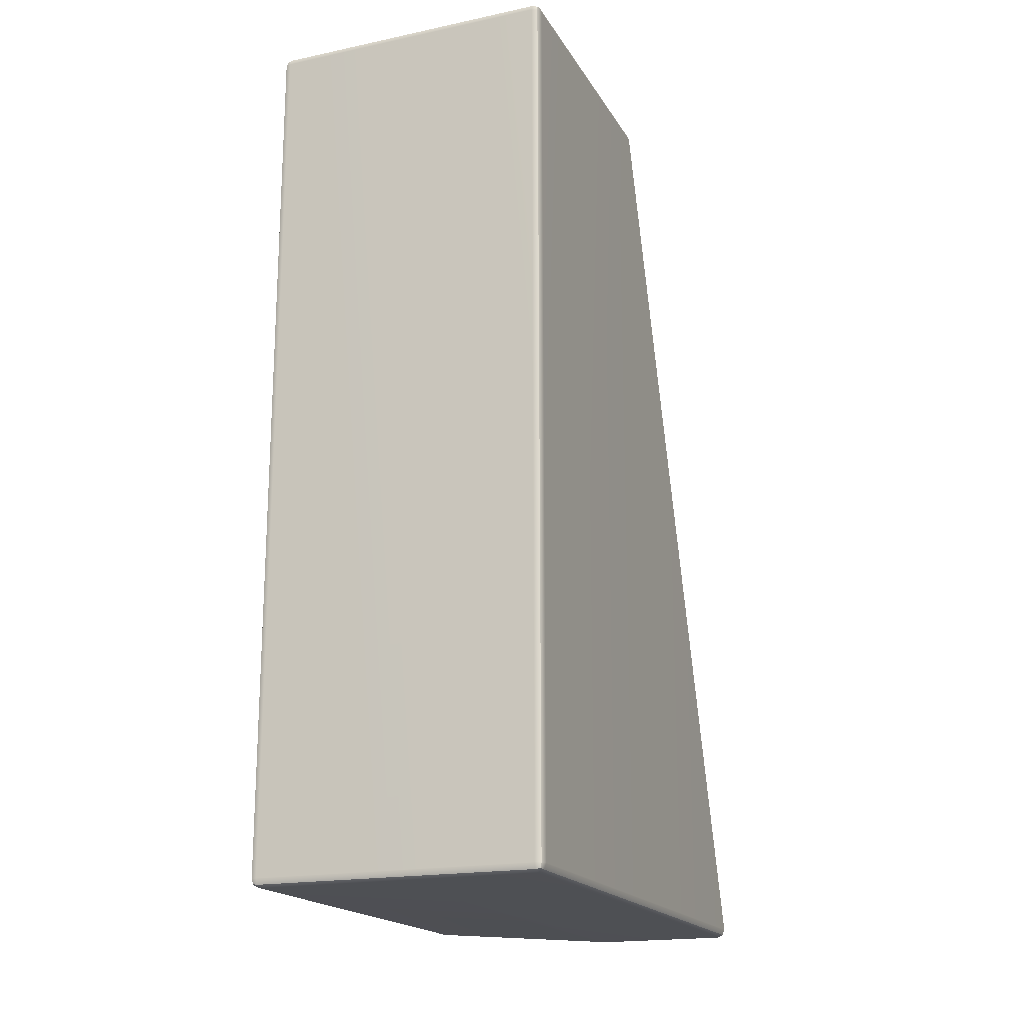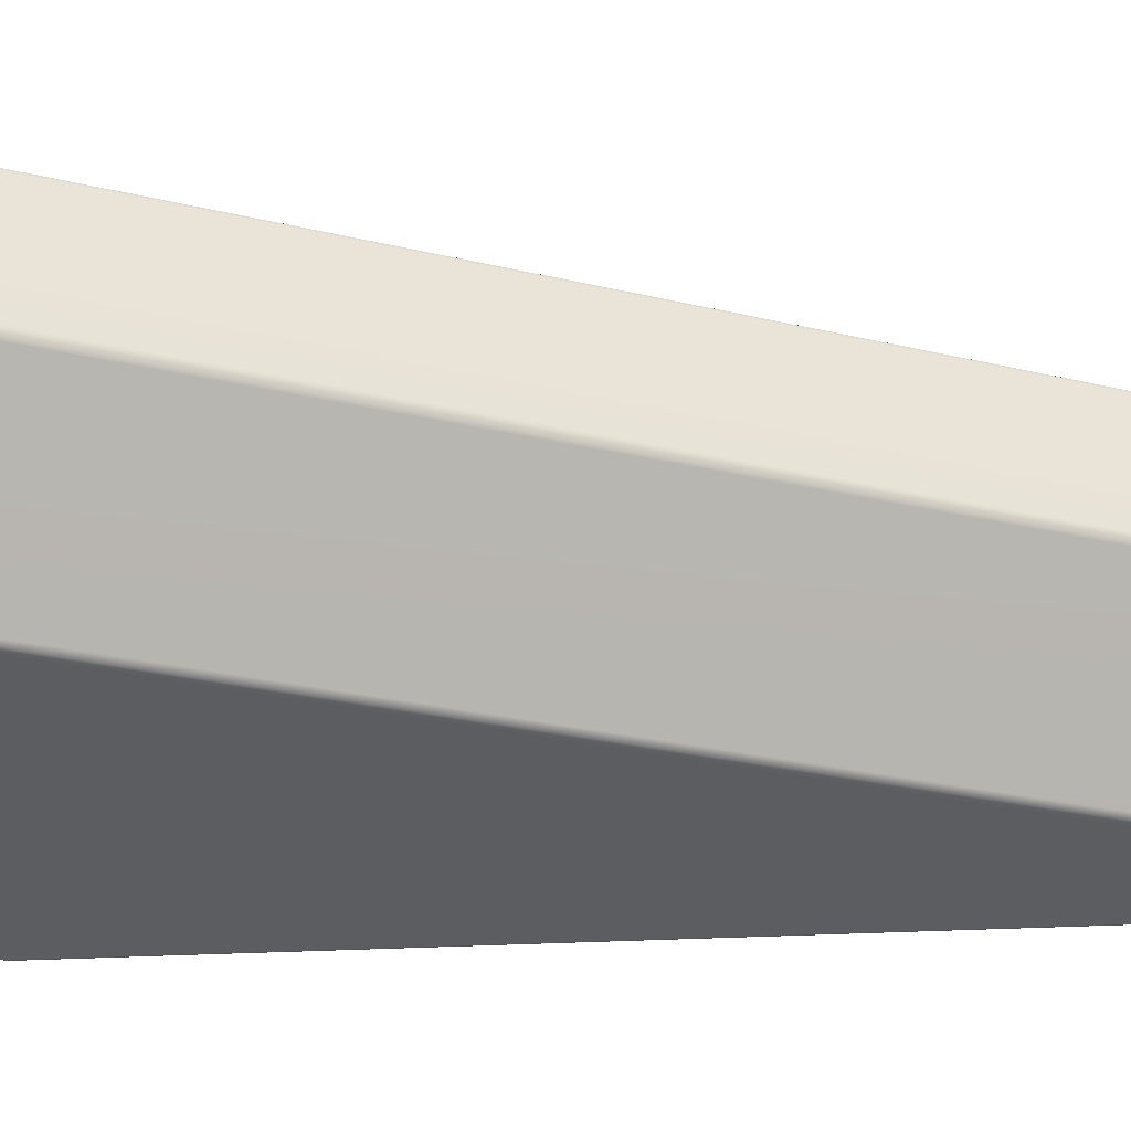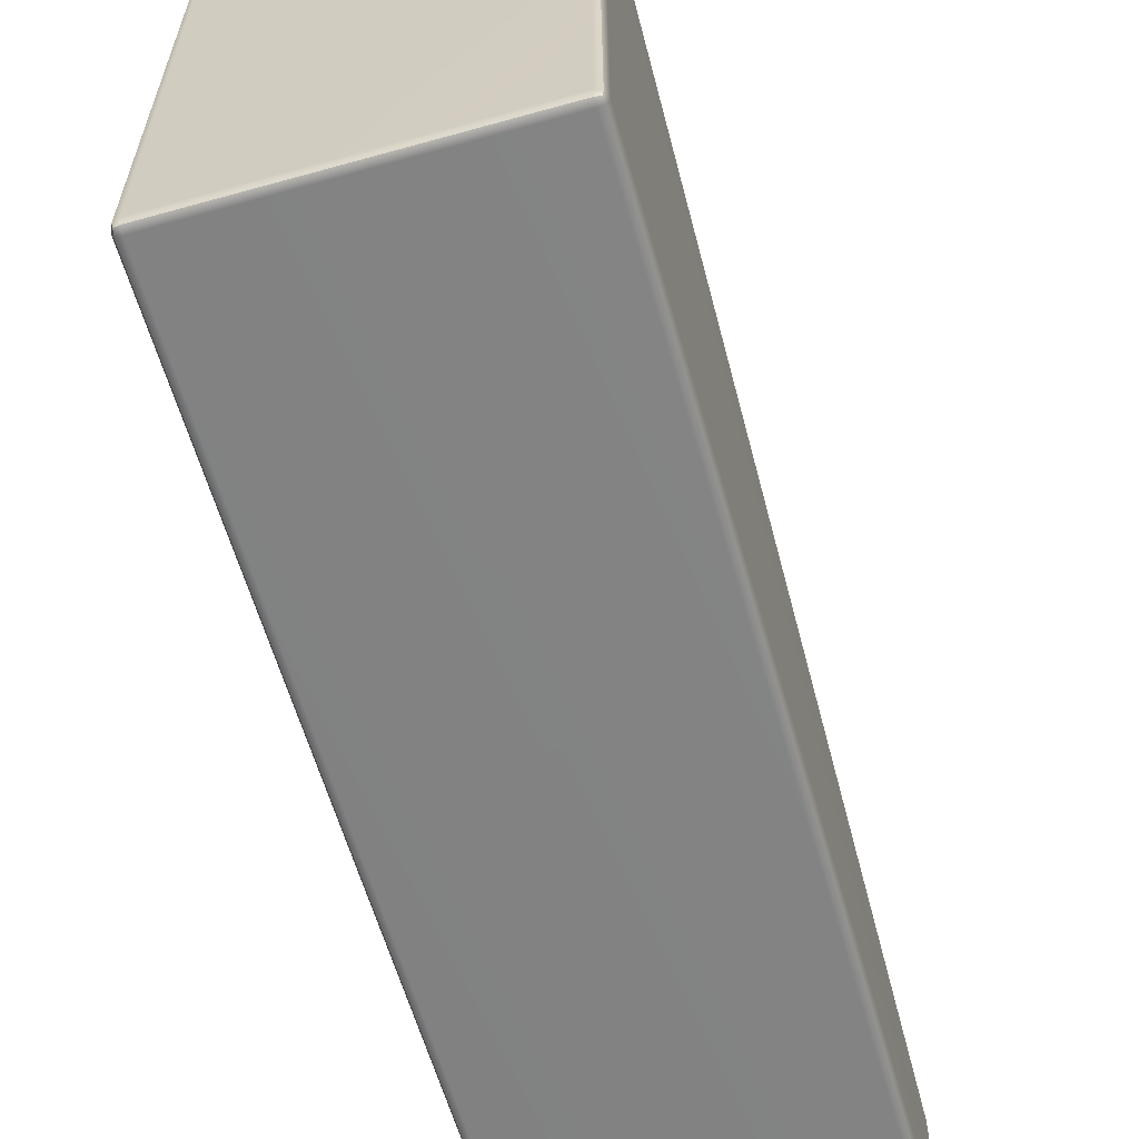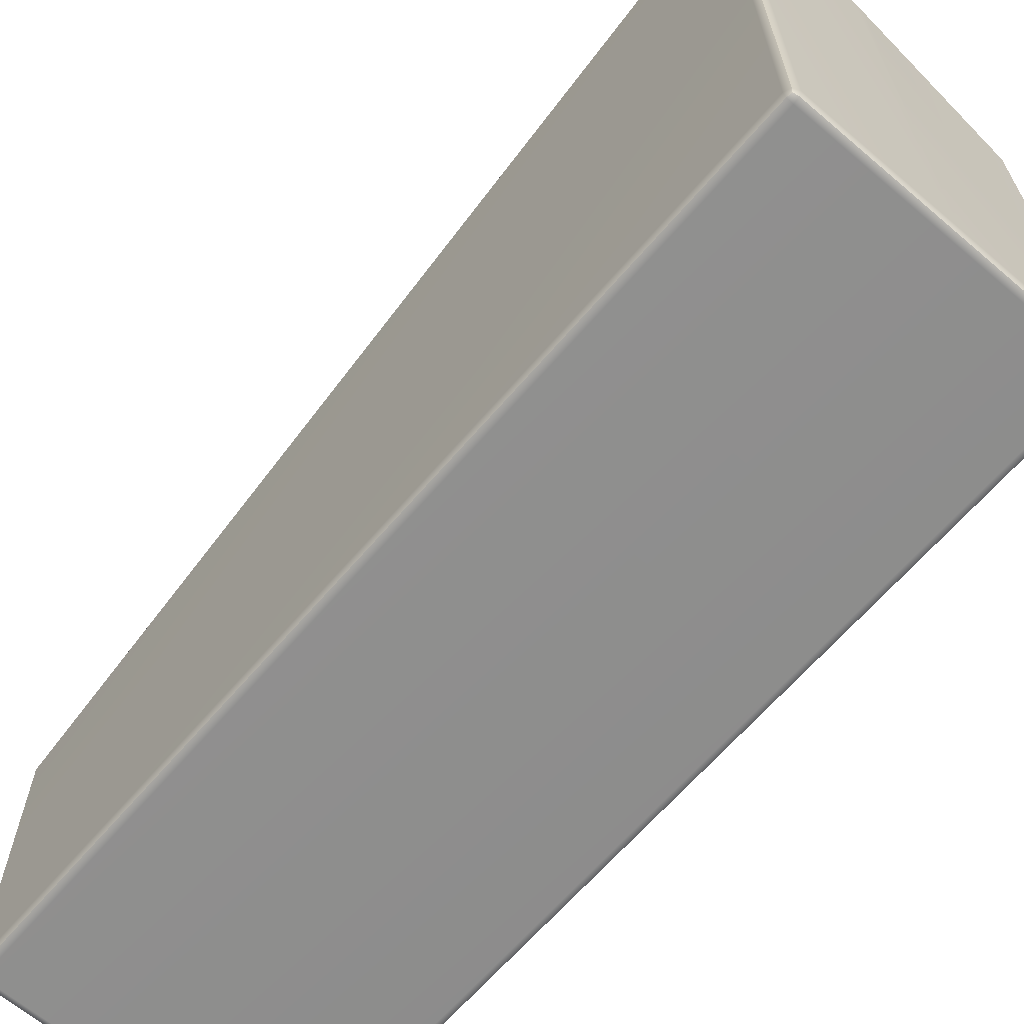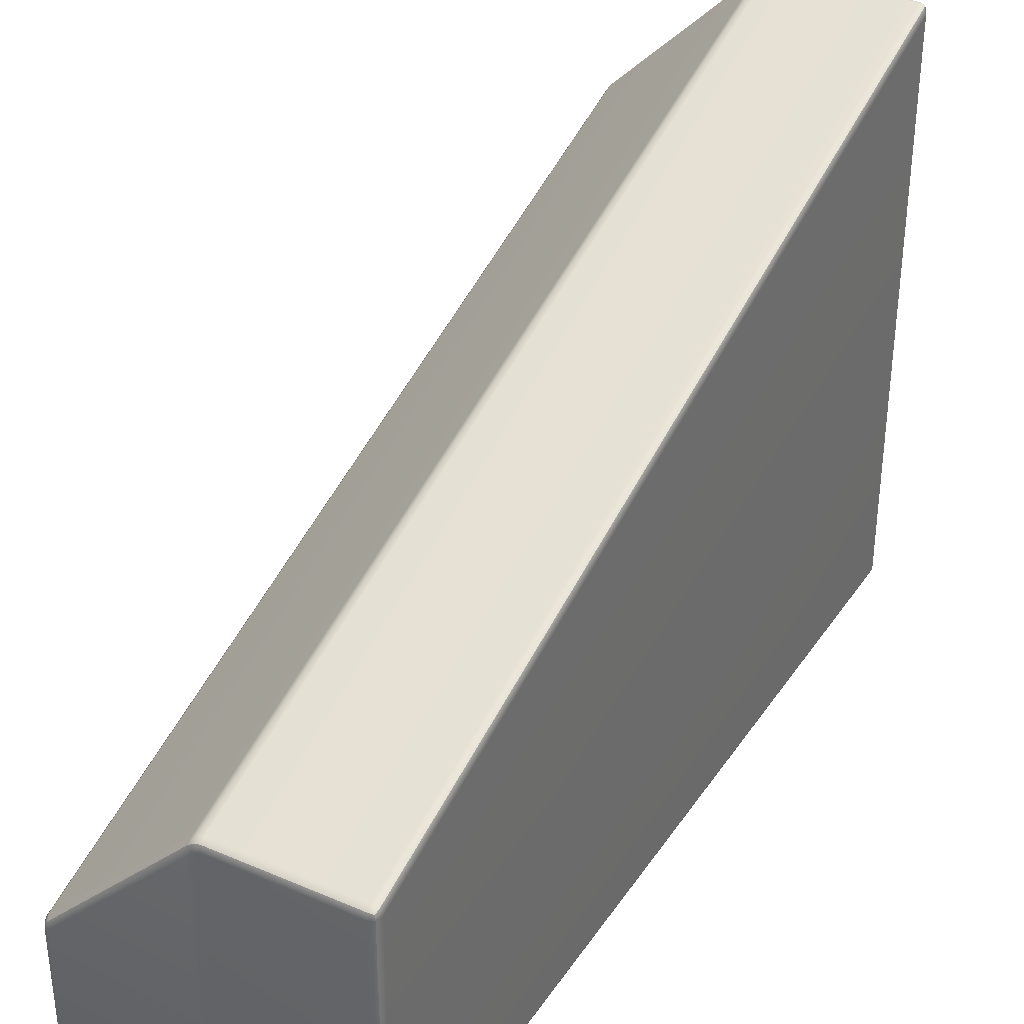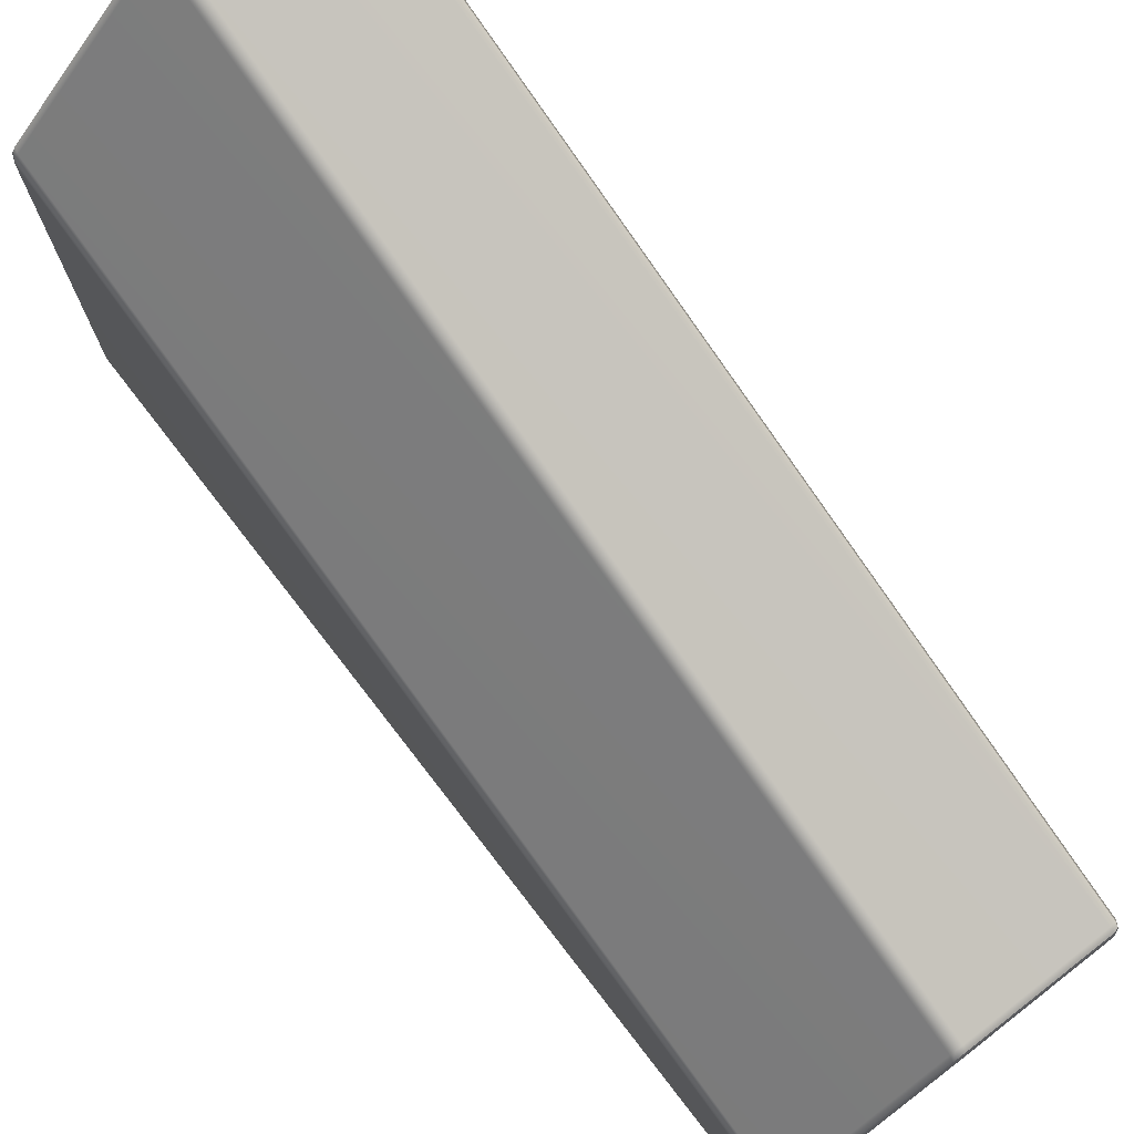
<metadata>
{"format":"obj","ext":"obj","renderer":"f3d","projection":"perspective","resolution":1024,"background":"white","views":[{"elev":-18.6,"azim":21.9,"up":"+Z"},{"elev":53.4,"azim":-92.1,"up":"+Y"},{"elev":-60.9,"azim":-164.1,"up":"+Y"},{"elev":-64.9,"azim":139.4,"up":"+Y"},{"elev":35.6,"azim":29.4,"up":"+Y"},{"elev":75.5,"azim":-37.8,"up":"+Y"}]}
</metadata>
<code>
g default
v -5.827 0.008249 2.972
v -5.818 0.02816 2.972
v -5.827 0.02816 2.992
v -5.847 0.02816 3
v -5.847 0.008249 2.992
v -5.847 0 2.972
v -6.318 0 2.972
v -6.298 0 2.972
v -6.298 0.008249 2.992
v -6.298 0.02816 3
v -6.318 0.02816 3
v -6.338 0.02816 3
v -6.338 0.008249 2.992
v -6.338 0 2.972
v -6.81 0.008249 2.972
v -6.79 0 2.972
v -6.79 0.008249 2.992
v -6.79 0.02816 3
v -6.81 0.02816 2.992
v -6.818 0.02816 2.972
v -5.827 0.9998 2.975
v -5.847 1.008 2.977
v -5.847 0.9953 2.994
v -5.847 0.9751 3
v -5.827 0.9758 2.992
v -5.818 0.9802 2.973
v -6.317 1.004 2.976
v -6.334 0.9928 2.976
v -6.336 0.9758 2.993
v -6.338 0.9441 3
v -6.319 0.9664 3
v -6.298 0.9752 3
v -6.298 0.9953 2.994
v -6.297 1.008 2.977
v -6.814 0.5071 2.973
v -6.818 0.4864 2.972
v -6.809 0.4832 2.992
v -6.791 0.4926 3
v -6.797 0.5124 2.993
v -6.802 0.525 2.974
v -5.826 1.965 0.008708
v -5.846 1.967 0
v -5.846 1.986 0.009924
v -5.846 1.99 0.03145
v -5.826 1.981 0.03036
v -5.818 1.96 0.02923
v -6.319 1.957 0
v -6.339 1.934 0
v -6.336 1.965 0.009978
v -6.334 1.974 0.03147
v -6.317 1.986 0.03172
v -6.297 1.99 0.03195
v -6.298 1.986 0.01008
v -6.299 1.966 0
v -6.809 1.473 0.008456
v -6.818 1.466 0.02952
v -6.814 1.488 0.03056
v -6.802 1.506 0.03157
v -6.797 1.503 0.009612
v -6.792 1.484 0
v -5.827 0.008249 0.02816
v -5.847 0 0.02816
v -5.847 0.008249 0.008249
v -5.847 0.02816 0
v -5.827 0.02816 0.008249
v -5.818 0.02816 0.02816
v -6.318 0 0.02816
v -6.338 0 0.02816
v -6.338 0.008249 0.008249
v -6.338 0.02816 0
v -6.318 0.02816 0
v -6.298 0.02816 0
v -6.298 0.008249 0.008249
v -6.298 0 0.02816
v -6.81 0.008249 0.02816
v -6.818 0.02816 0.02816
v -6.81 0.02816 0.008249
v -6.79 0.02816 0
v -6.79 0.008249 0.008249
v -6.79 0 0.02816
v -5.83 0.01191 2.988
v -6.318 0.008249 2.992
v -6.806 0.01191 2.988
v -5.83 0.9923 2.989
v -6.318 0.99 2.993
v -6.809 0.5006 2.989
v -5.83 1.982 0.01338
v -6.318 1.98 0.01003
v -6.809 1.49 0.01308
v -5.83 0.01191 0.01191
v -6.318 0.008249 0.008249
v -6.806 0.01191 0.01191
g RampWall_R_HP
f 2 1 61 66
f 1 6 62 61
f 4 3 25 24
f 3 2 26 25
f 6 5 9 8
f 5 4 10 9
f 8 7 67 74
f 7 14 68 67
f 12 11 31 30
f 11 10 32 31
f 14 13 17 16
f 13 12 18 17
f 16 15 75 80
f 15 20 76 75
f 20 19 37 36
f 19 18 38 37
f 22 21 45 44
f 21 26 46 45
f 24 23 33 32
f 23 22 34 33
f 28 27 51 50
f 27 34 52 51
f 30 29 39 38
f 29 28 40 39
f 36 35 57 56
f 35 40 58 57
f 42 41 65 64
f 41 46 66 65
f 44 43 53 52
f 43 42 54 53
f 48 47 71 70
f 47 54 72 71
f 50 49 59 58
f 49 48 60 59
f 56 55 77 76
f 55 60 78 77
f 64 63 73 72
f 63 62 74 73
f 70 69 79 78
f 69 68 80 79
f 4 24 32 10
f 12 30 38 18
f 22 44 52 34
f 28 50 58 40
f 42 64 72 54
f 48 70 78 60
f 62 6 8 74
f 68 14 16 80
f 20 36 56 76
f 66 46 26 2
f 5 6 1 81
f 1 2 3 81
f 3 4 5 81
f 13 14 7 82
f 7 8 9 82
f 9 10 11 82
f 11 12 13 82
f 19 20 15 83
f 15 16 17 83
f 17 18 19 83
f 25 26 21 84
f 21 22 23 84
f 23 24 25 84
f 33 34 27 85
f 27 28 29 85
f 29 30 31 85
f 31 32 33 85
f 39 40 35 86
f 35 36 37 86
f 37 38 39 86
f 45 46 41 87
f 41 42 43 87
f 43 44 45 87
f 53 54 47 88
f 47 48 49 88
f 49 50 51 88
f 51 52 53 88
f 59 60 55 89
f 55 56 57 89
f 57 58 59 89
f 65 66 61 90
f 61 62 63 90
f 63 64 65 90
f 73 74 67 91
f 67 68 69 91
f 69 70 71 91
f 71 72 73 91
f 79 80 75 92
f 75 76 77 92
f 77 78 79 92

</code>
